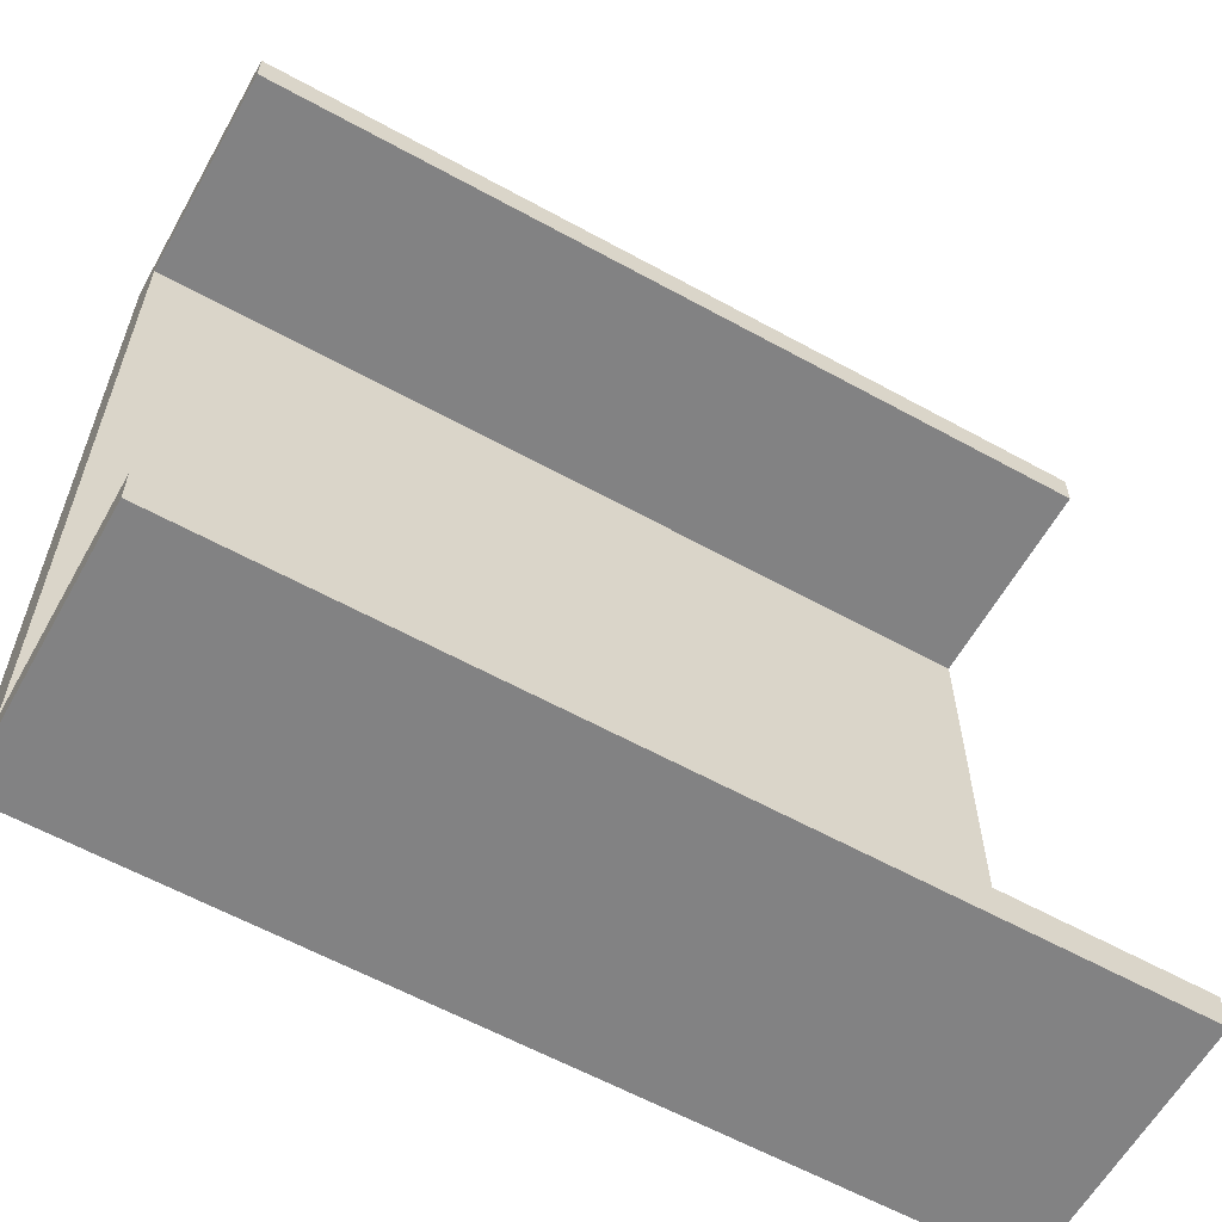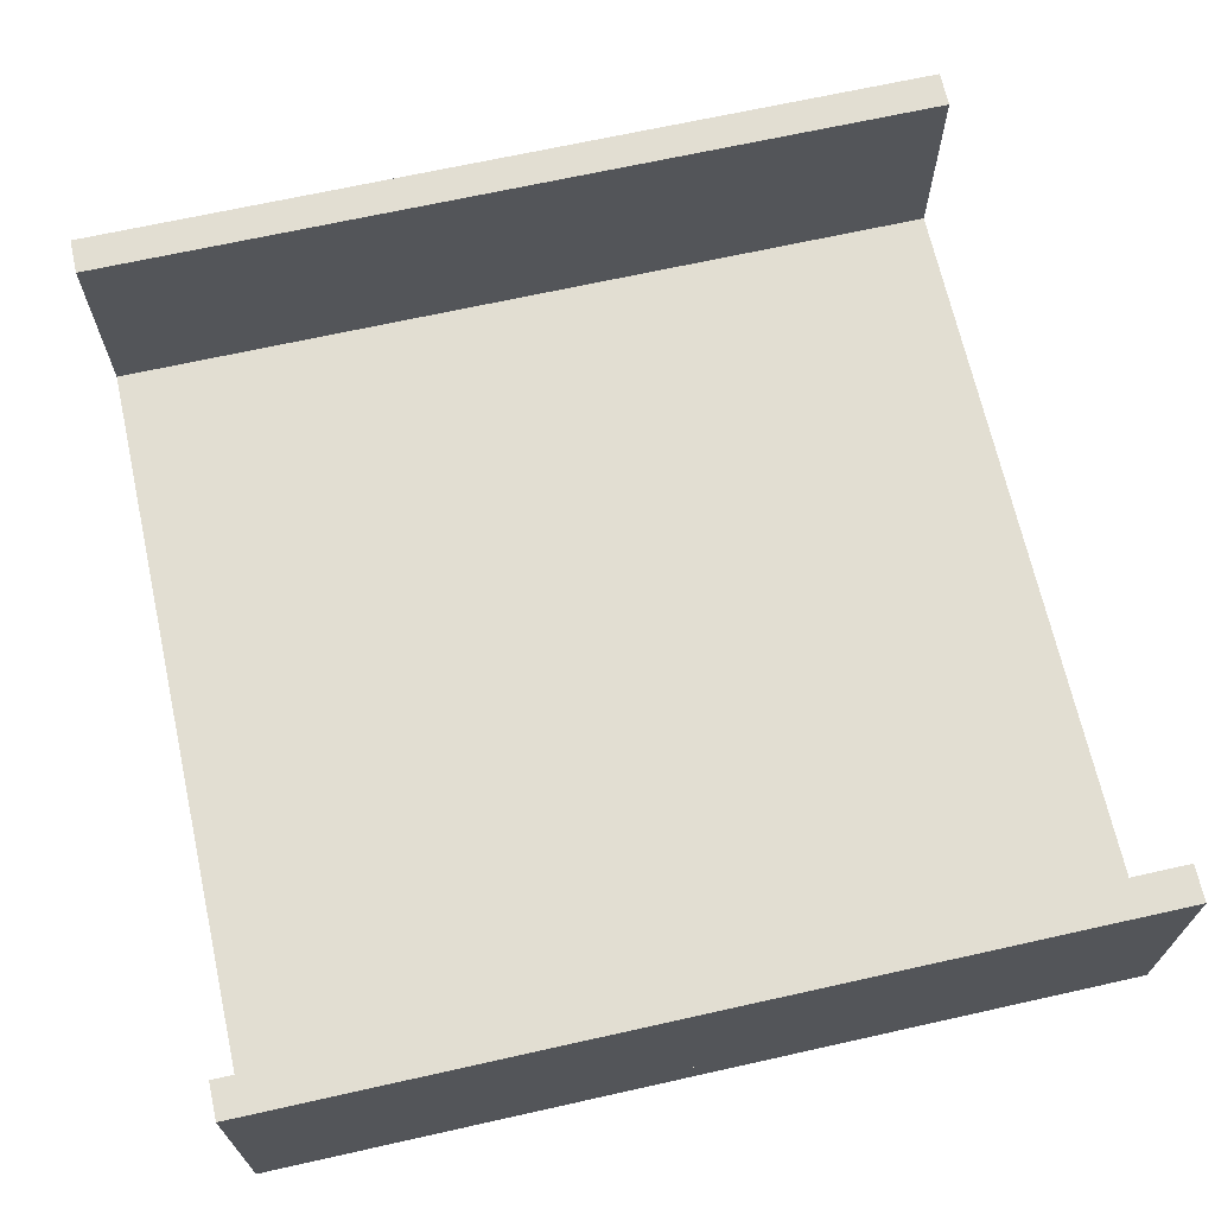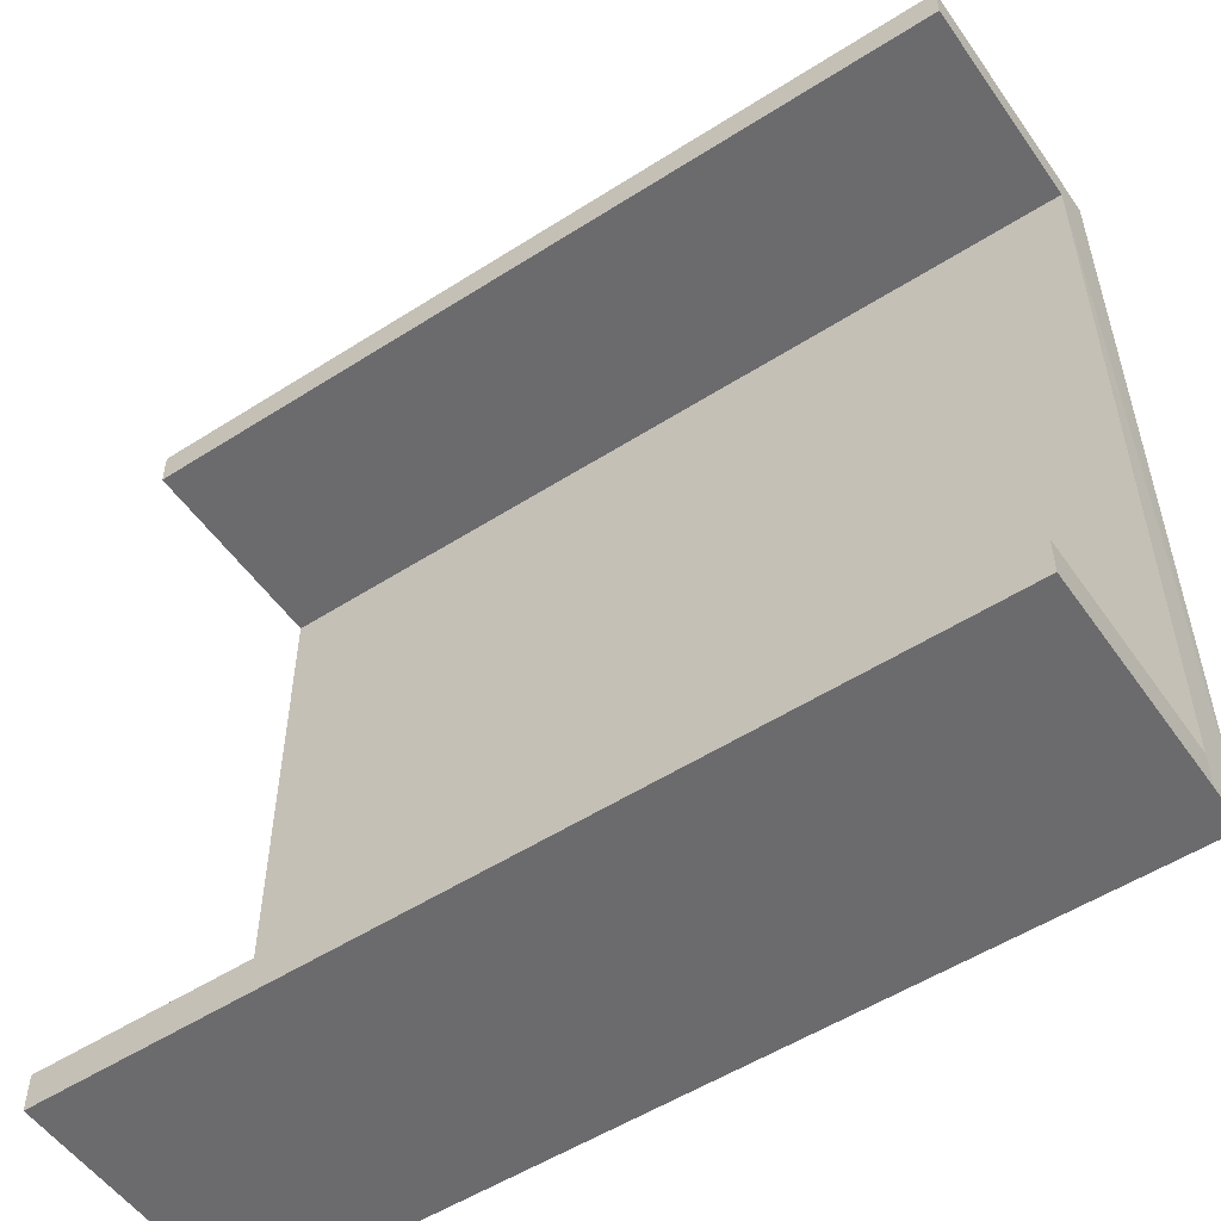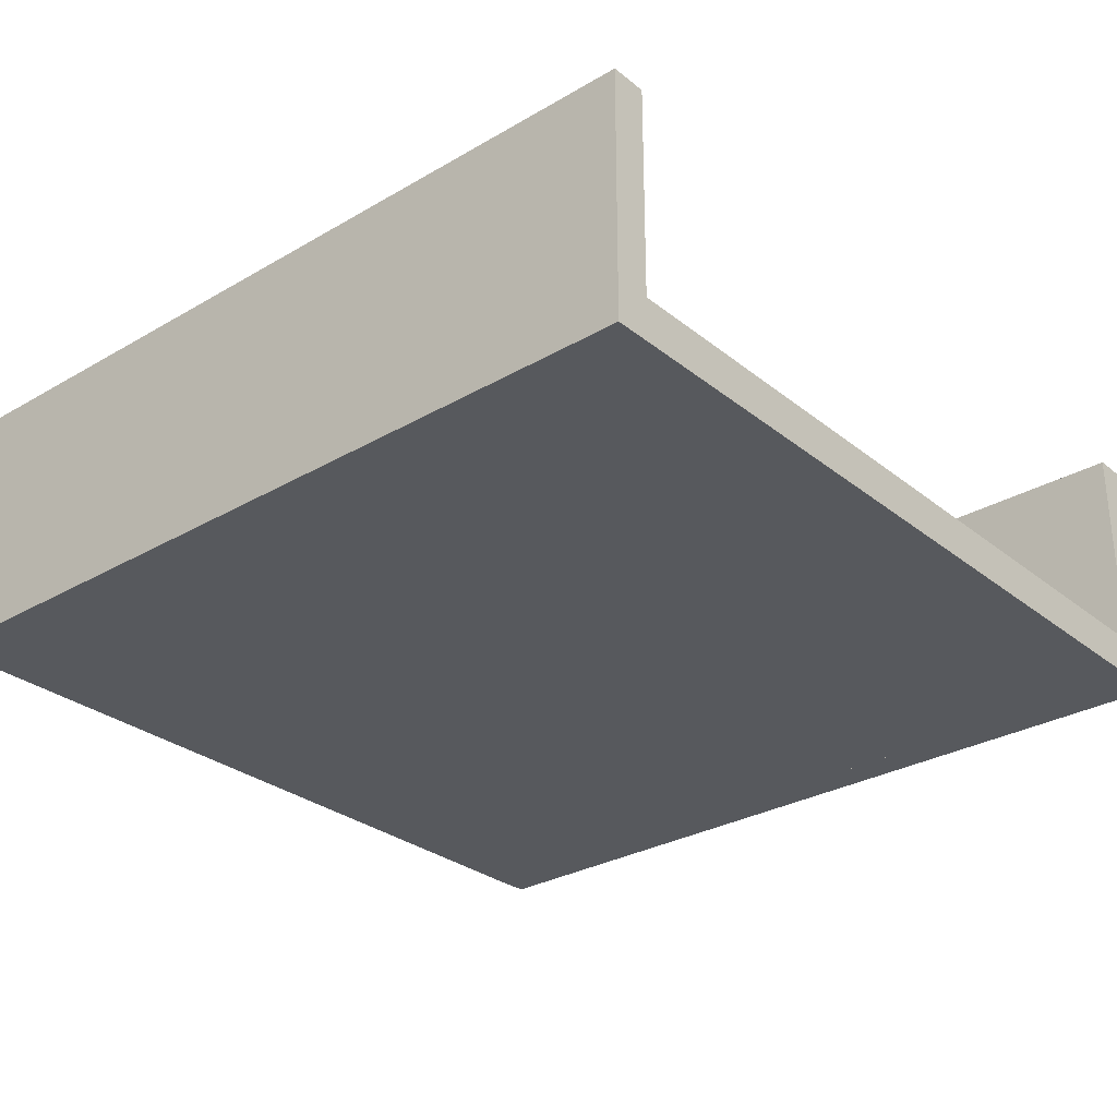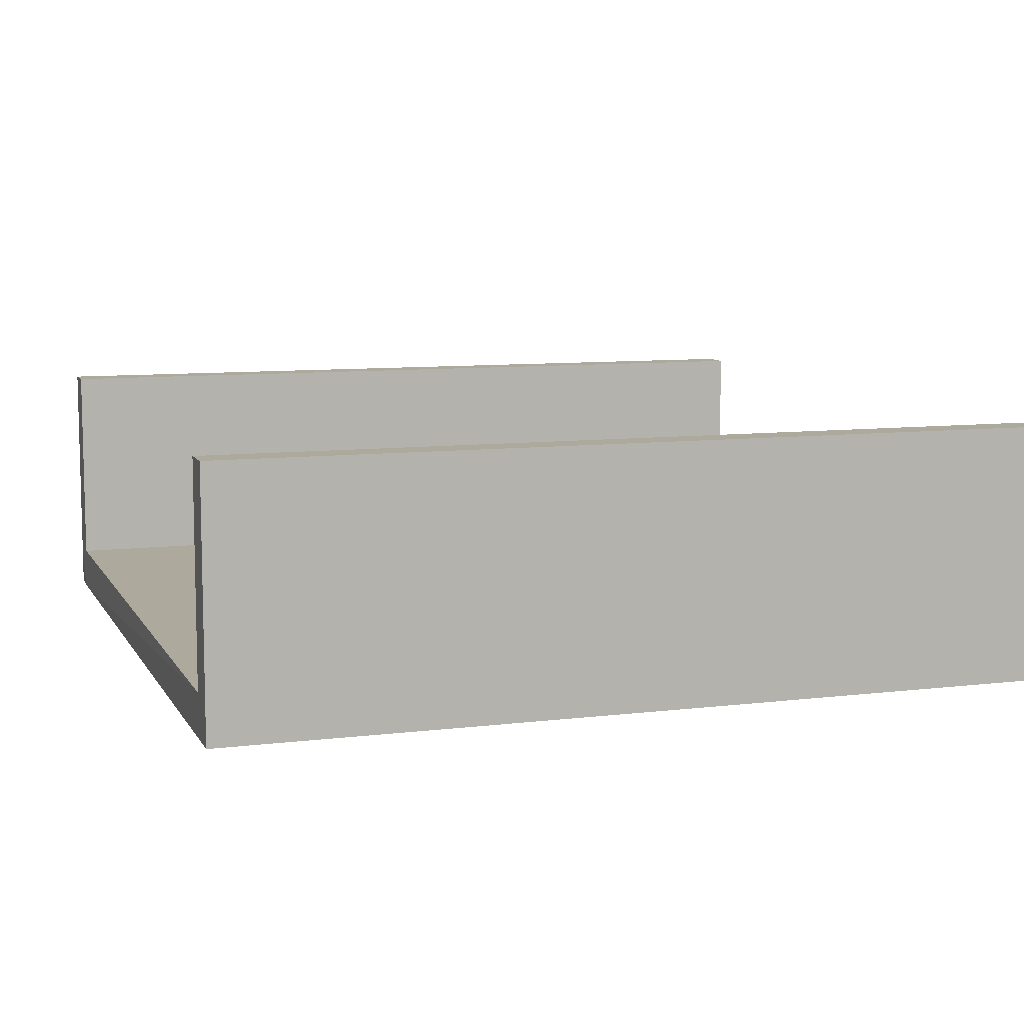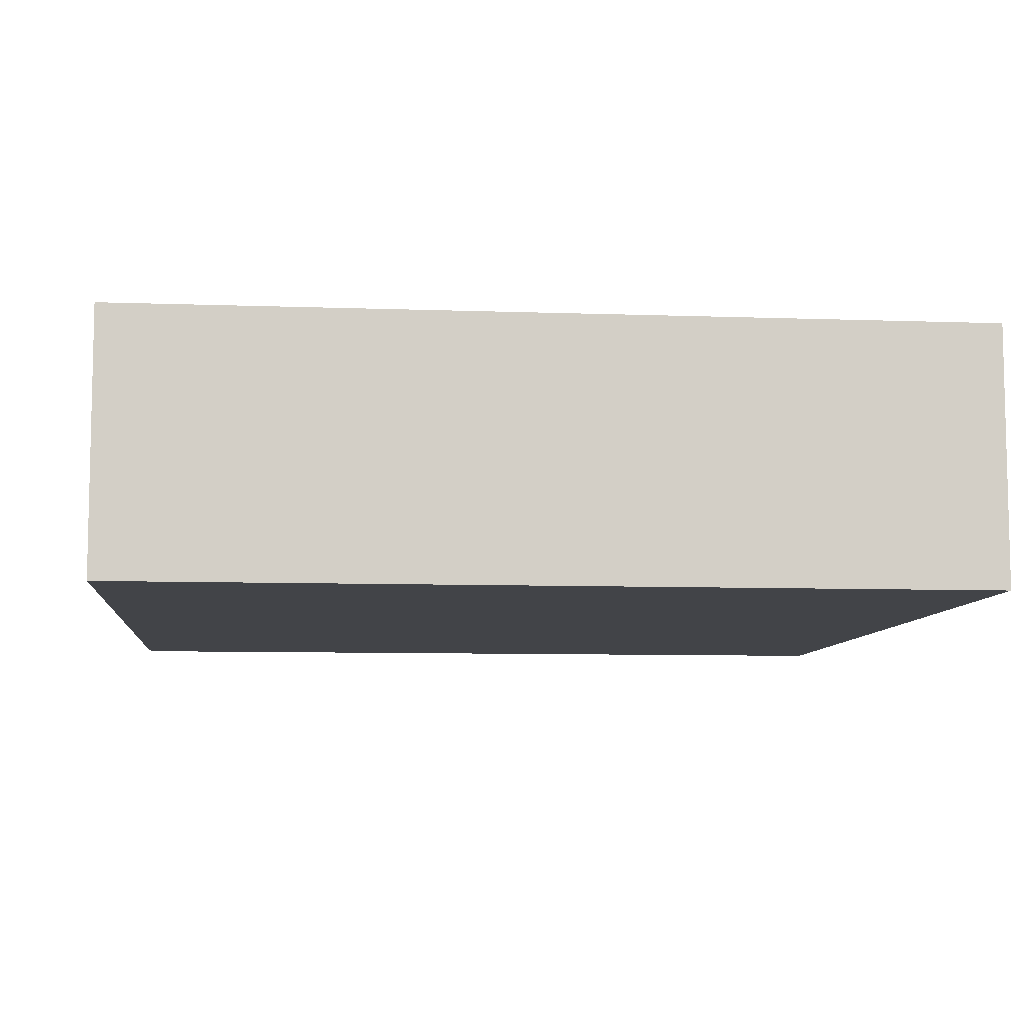
<metadata>
{"format":"obj","ext":"obj","renderer":"f3d","projection":"perspective","resolution":1024,"background":"white","views":[{"elev":-60.8,"azim":150.7,"up":"+Z"},{"elev":68.0,"azim":-12.6,"up":"+Y"},{"elev":-53.5,"azim":-145.7,"up":"+Z"},{"elev":-29.4,"azim":40.6,"up":"+Y"},{"elev":8.8,"azim":-18.4,"up":"+Y"},{"elev":-8.0,"azim":-5.7,"up":"+Y"}]}
</metadata>
<code>
o Landing_Straight_Cube.010
v 0 0 0
v -1e-06 0 -1.916
v -1e-06 0 -2
v -1e-06 0.1 -0.084
v -2e-06 -0 -0.084
v -1e-06 0.1 -1.916
v -1e-06 0.1 -2
v 0 0.1 0
v -2 0.1 1e-06
v -2 0 1e-06
v -2 0.1 -0.084
v -2 0.6 -0.084
v -2 0.6 1e-06
v -2 0.1 -1.916
v -2.003 0 -1.916
v -2 0.6 -1.916
v -2 0 -2
v -2 0.1 -2
v -2 0.6 -2
v -2 -0 -0.084
v -1e-06 0.6 -1.916
v -1e-06 0.6 -2
v -1e-06 0.6 -0.084
v 0 0.6 0
f 5 8 1
f 2 7 6
f 5 6 2
f 14 7 18
f 23 13 24
f 23 11 12
f 9 12 13
f 9 20 11
f 11 6 4
f 9 4 8
f 5 10 20
f 8 10 1
f 3 18 7
f 2 17 3
f 14 19 16
f 2 14 15
f 2 20 5
f 6 22 7
f 7 19 18
f 21 14 6
f 22 16 19
f 4 24 8
f 24 9 8
f 15 18 17
f 11 15 14
f 5 4 8
f 2 3 7
f 5 4 6
f 14 6 7
f 23 12 13
f 23 4 11
f 9 11 12
f 9 10 20
f 11 14 6
f 9 11 4
f 5 1 10
f 8 9 10
f 3 17 18
f 2 15 17
f 14 18 19
f 2 6 14
f 2 15 20
f 6 21 22
f 7 22 19
f 21 16 14
f 22 21 16
f 4 23 24
f 24 13 9
f 15 14 18
f 11 20 15

</code>
